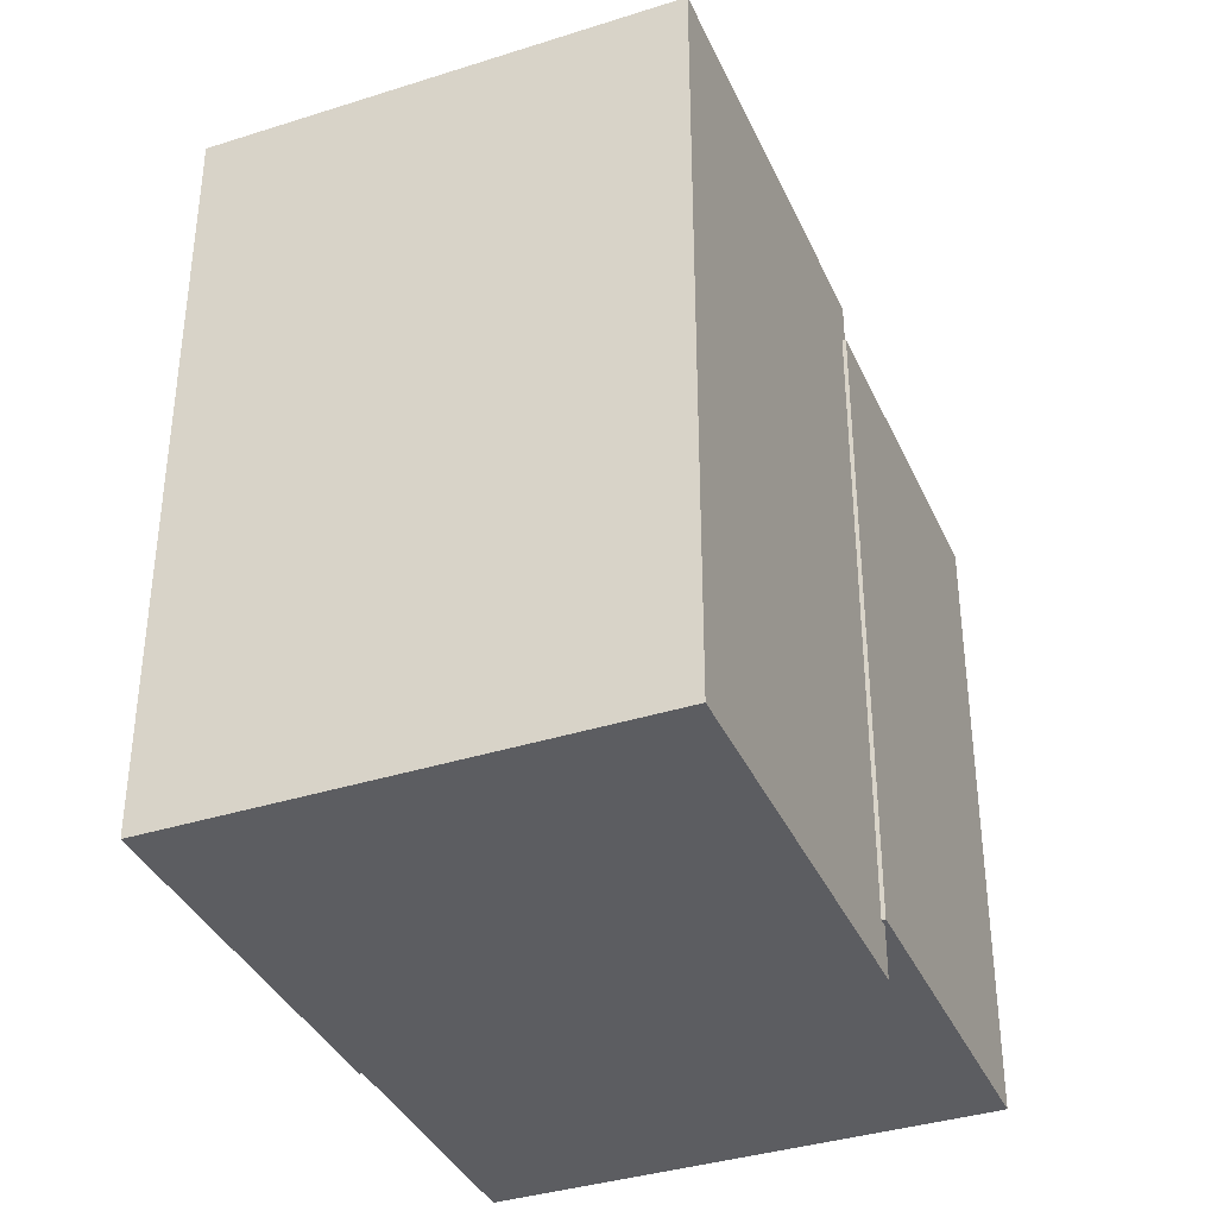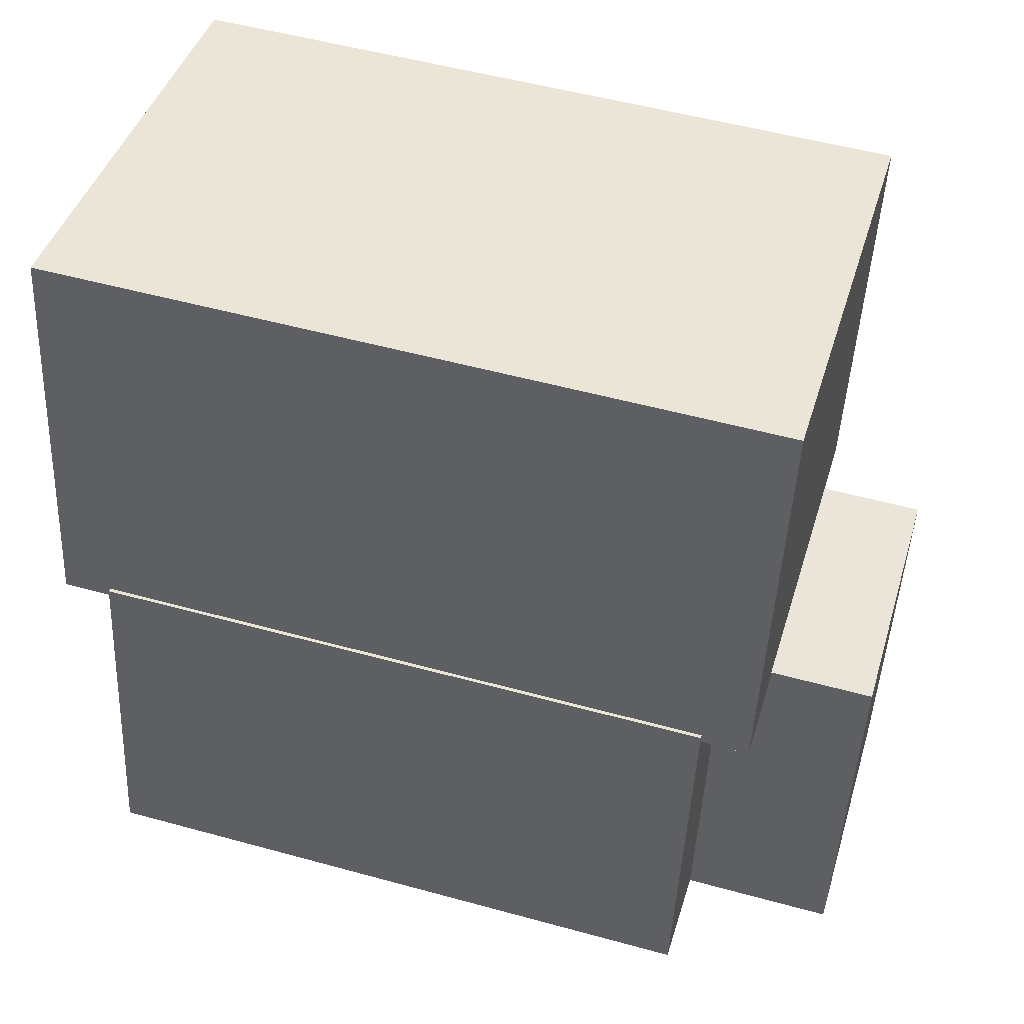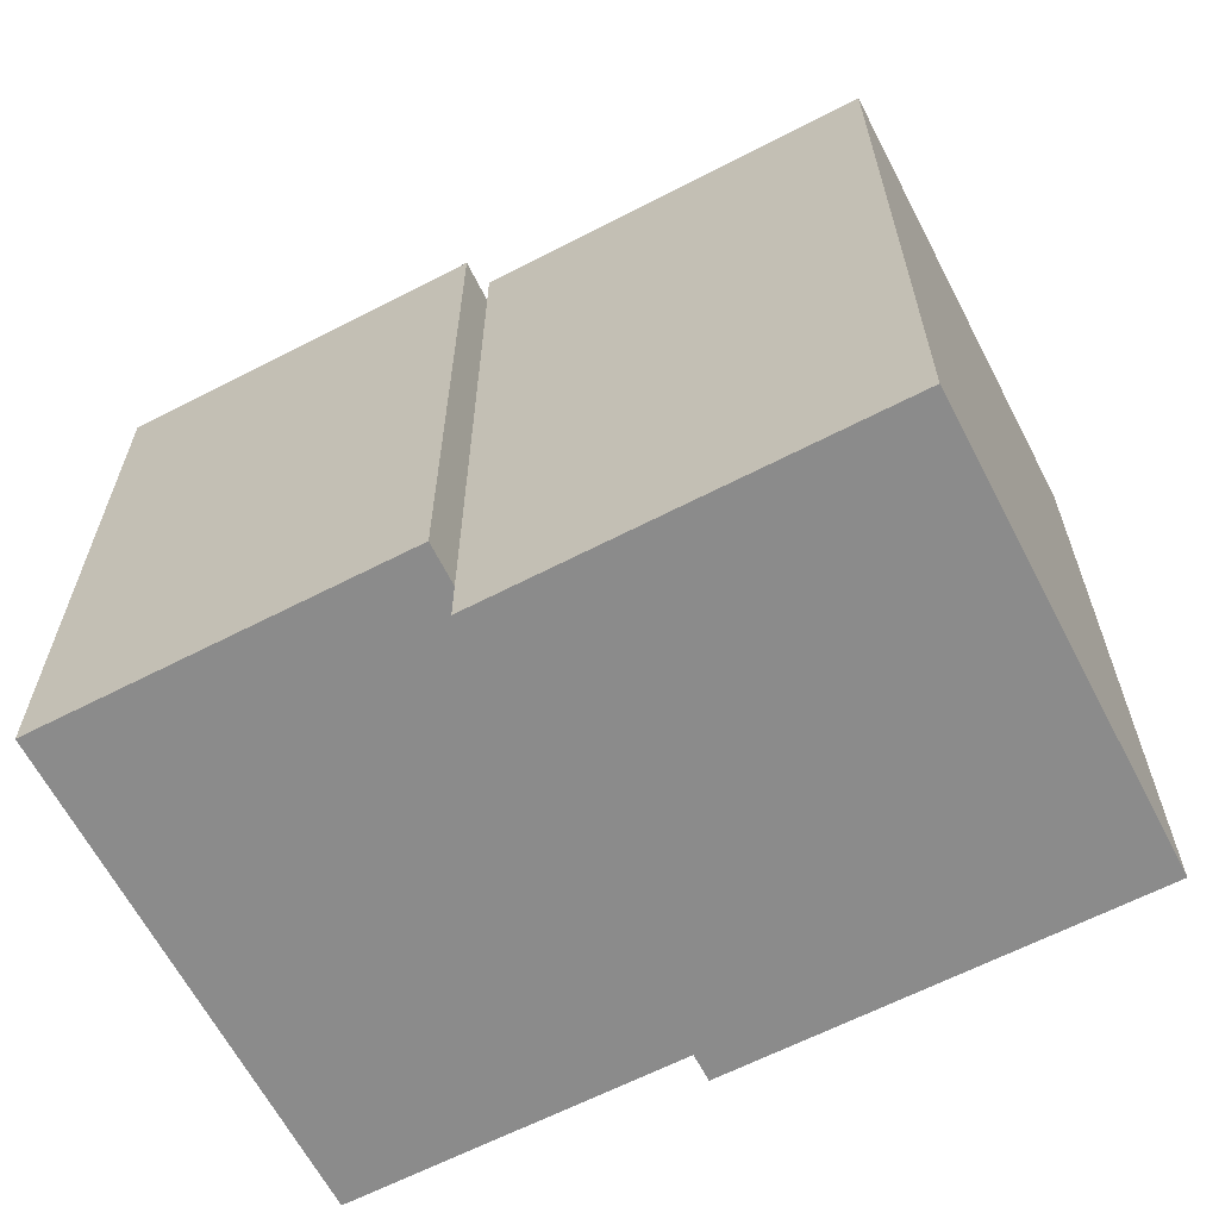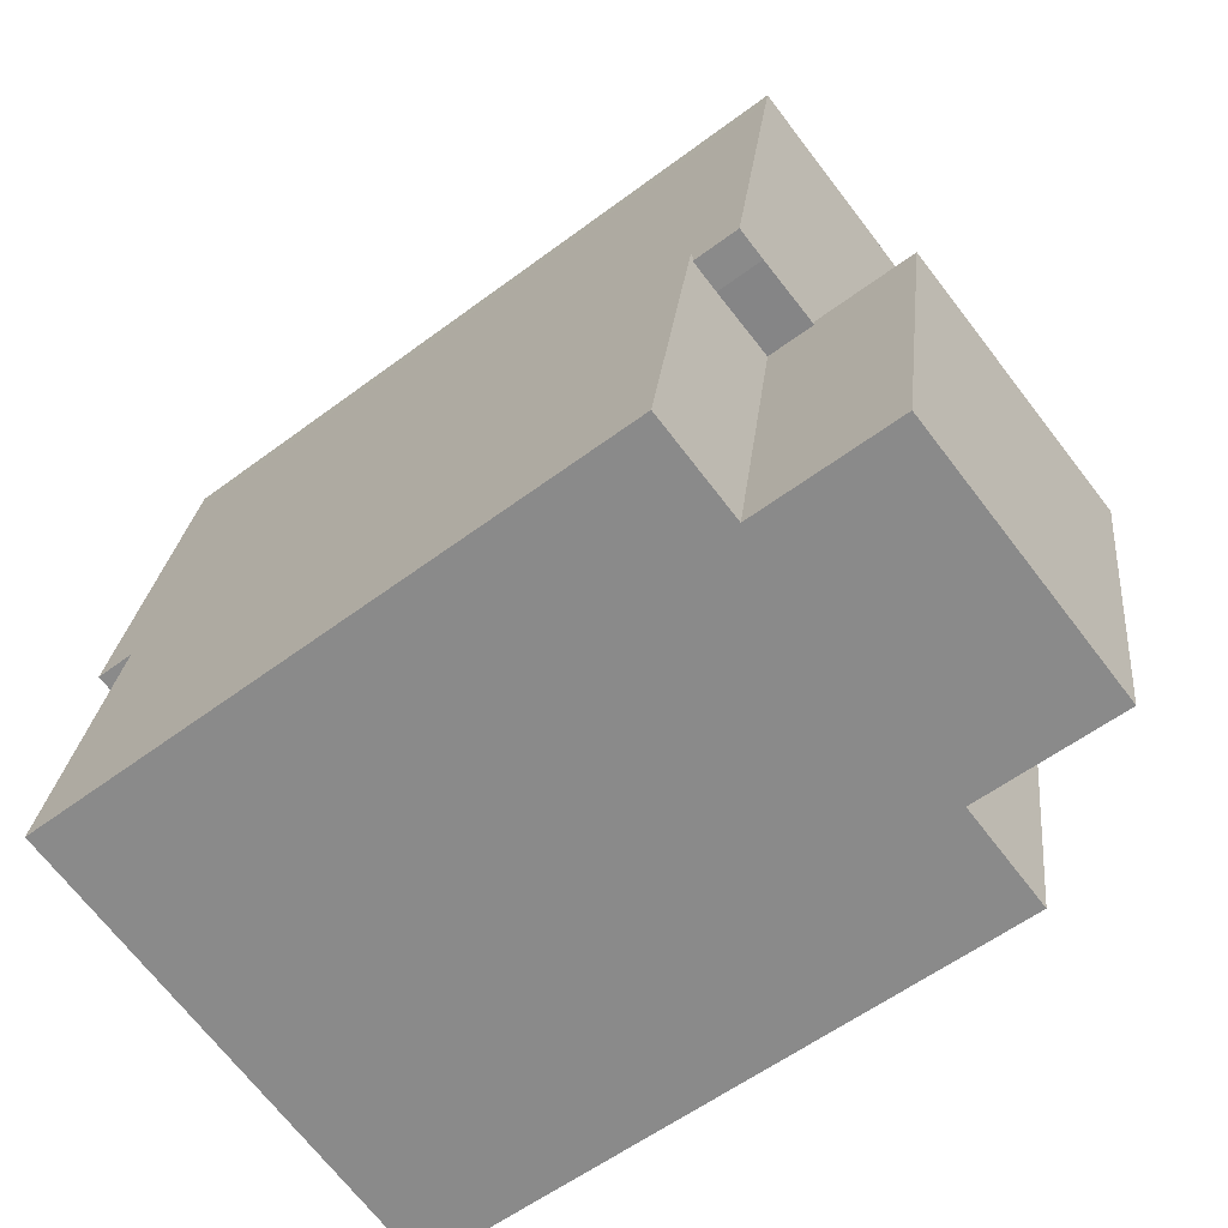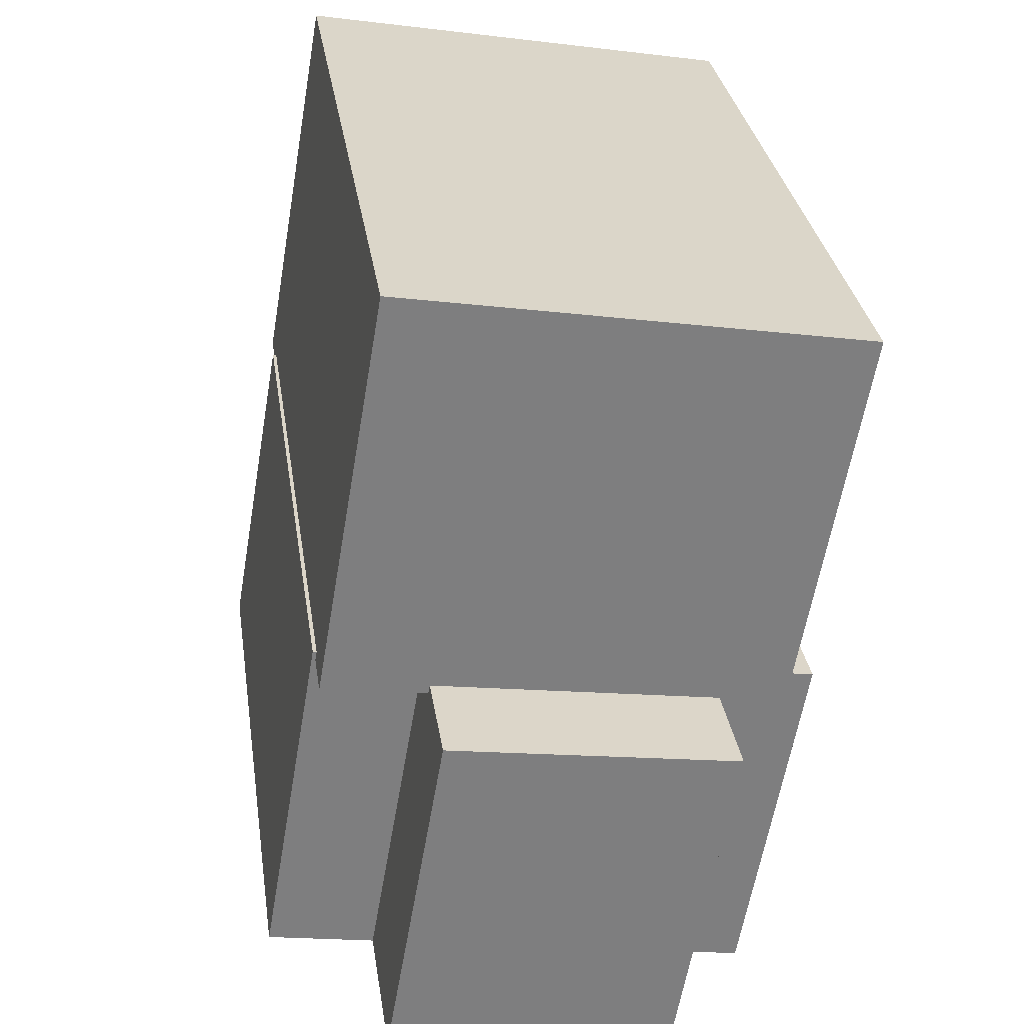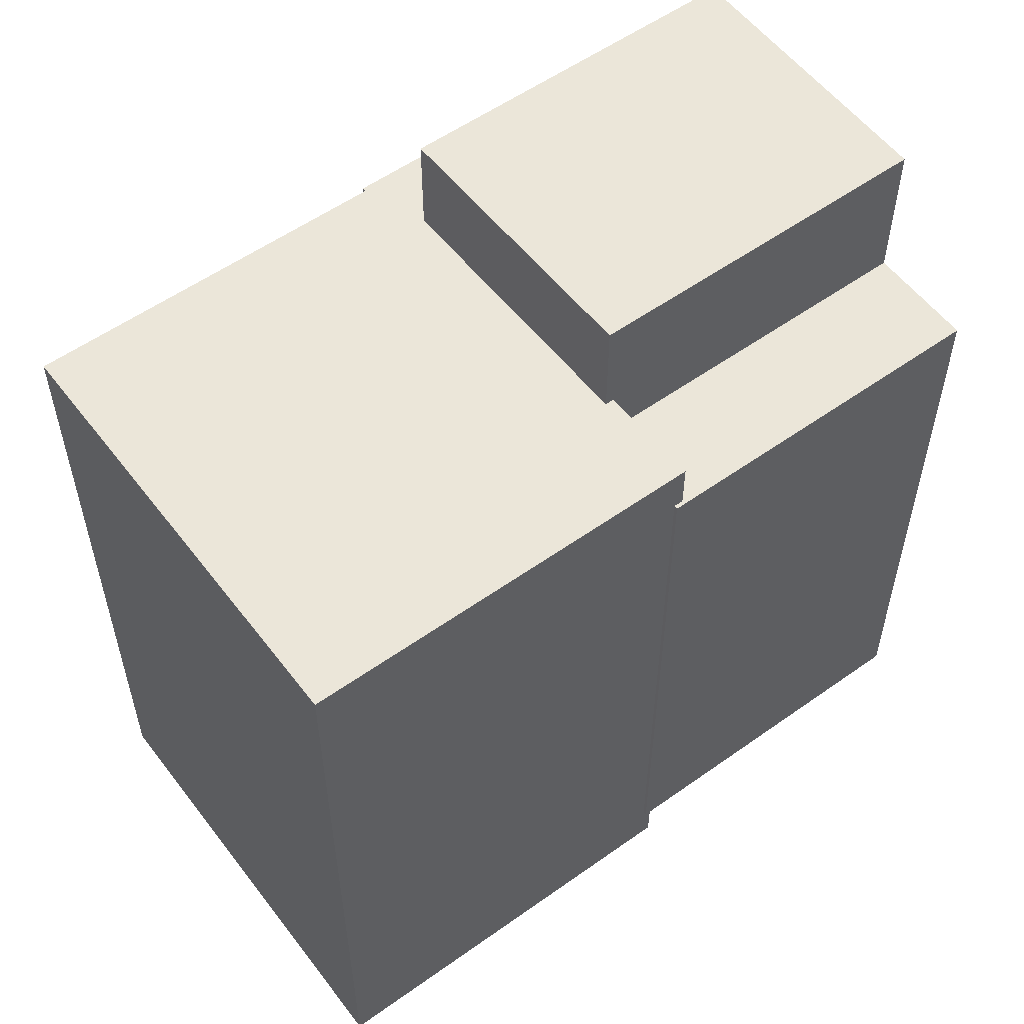
<metadata>
{"format":"obj","ext":"obj","renderer":"f3d","projection":"perspective","resolution":1024,"background":"white","views":[{"elev":-37.2,"azim":12.5,"up":"+Y"},{"elev":52.4,"azim":106.5,"up":"+Z"},{"elev":-63.9,"azim":-72.3,"up":"+Y"},{"elev":-56.7,"azim":128.1,"up":"+Z"},{"elev":31.0,"azim":171.6,"up":"+Z"},{"elev":55.9,"azim":43.5,"up":"+Y"}]}
</metadata>
<code>
v  3.701 21.63 -10.48
v  11.56 17.41 -9.266
v  11.56 21.63 -9.266
v  14.52 5.393e-16 -8.807
v  11.56 5.673e-16 -9.265
v  3.701 17.41 -10.48
v  3.7 6.417e-16 -10.48
v  0.7362 17.41 -10.94
v  0.7358 6.698e-16 -10.94
v  14.52 17.41 -8.808
v  5.401 21.63 -20.37
v  13.23 17.41 -19.01
v  5.401 17.41 -20.37
v  13.23 21.63 -19.01
v  2.446 17.41 -20.88
v  5.4 1.247e-15 -20.37
v  2.445 1.279e-15 -20.88
v  13.23 1.164e-15 -19.01
v  16.19 1.133e-15 -18.5
v  16.19 17.41 -18.5
v  12.54 -1.38 2.149
v  0.0004284 18.76 -0.0006372
v  0 -1.38 -8.45e-17
v  12.54 18.76 2.149
v  12.65 -1.38 1.46
v  12.65 18.76 1.459
v  13.2 -1.38 -1.692
v  13.2 18.76 -1.693
v  14.46 -1.38 -9.084
v  14.47 18.76 -9.085
v  13.56 18.76 -9.24
v  13.56 -1.38 -9.24
v  1.871 18.76 -10.76
v  1.871 -1.38 -10.76
v  1.553 18.76 -8.938
v  1.553 -1.38 -8.937
v  0.6461 18.76 -3.717
v  0.6456 -1.38 -3.717
v  0.1194 18.76 -0.6905
v  0.119 -1.38 -0.6898
g defaultobject
f 1 2 3
f 2 1 4
f 4 1 5
f 5 1 6
f 5 6 7
f 7 6 8
f 7 8 9
f 4 10 2
f 11 12 13
f 12 11 14
f 15 16 17
f 16 15 18
f 18 15 19
f 19 15 13
f 19 13 20
f 20 13 12
f 19 10 4
f 10 19 20
f 1 13 6
f 13 1 11
f 12 3 2
f 3 12 14
f 8 17 9
f 17 8 15
f 21 22 23
f 22 21 24
f 25 24 21
f 24 25 26
f 27 26 25
f 26 27 28
f 29 28 27
f 28 29 30
f 31 29 32
f 29 31 30
f 33 32 34
f 32 33 31
f 35 34 36
f 34 35 33
f 37 36 38
f 36 37 35
f 39 38 40
f 38 39 37
f 22 40 23
f 40 22 39
f 17 7 9
f 7 17 5
f 5 17 4
f 4 17 18
f 4 18 19
f 18 17 16
f 23 25 21
f 25 23 27
f 27 23 29
f 29 23 32
f 32 23 34
f 34 23 38
f 38 23 40
f 34 38 36
f 10 12 2
f 12 10 20
f 3 11 1
f 11 3 14
f 6 15 8
f 15 6 13
f 24 39 22
f 39 24 37
f 37 24 35
f 35 24 33
f 33 24 31
f 31 24 26
f 31 26 28
f 31 28 30

</code>
